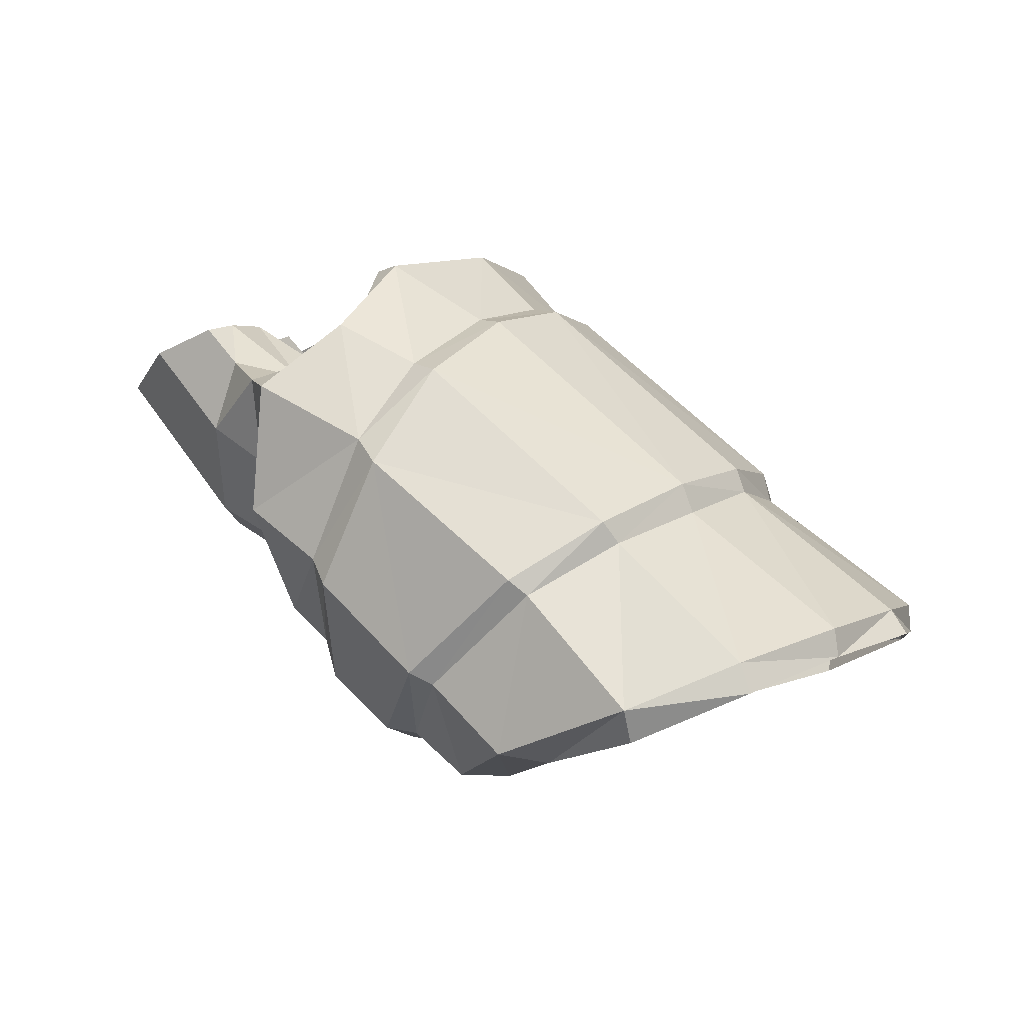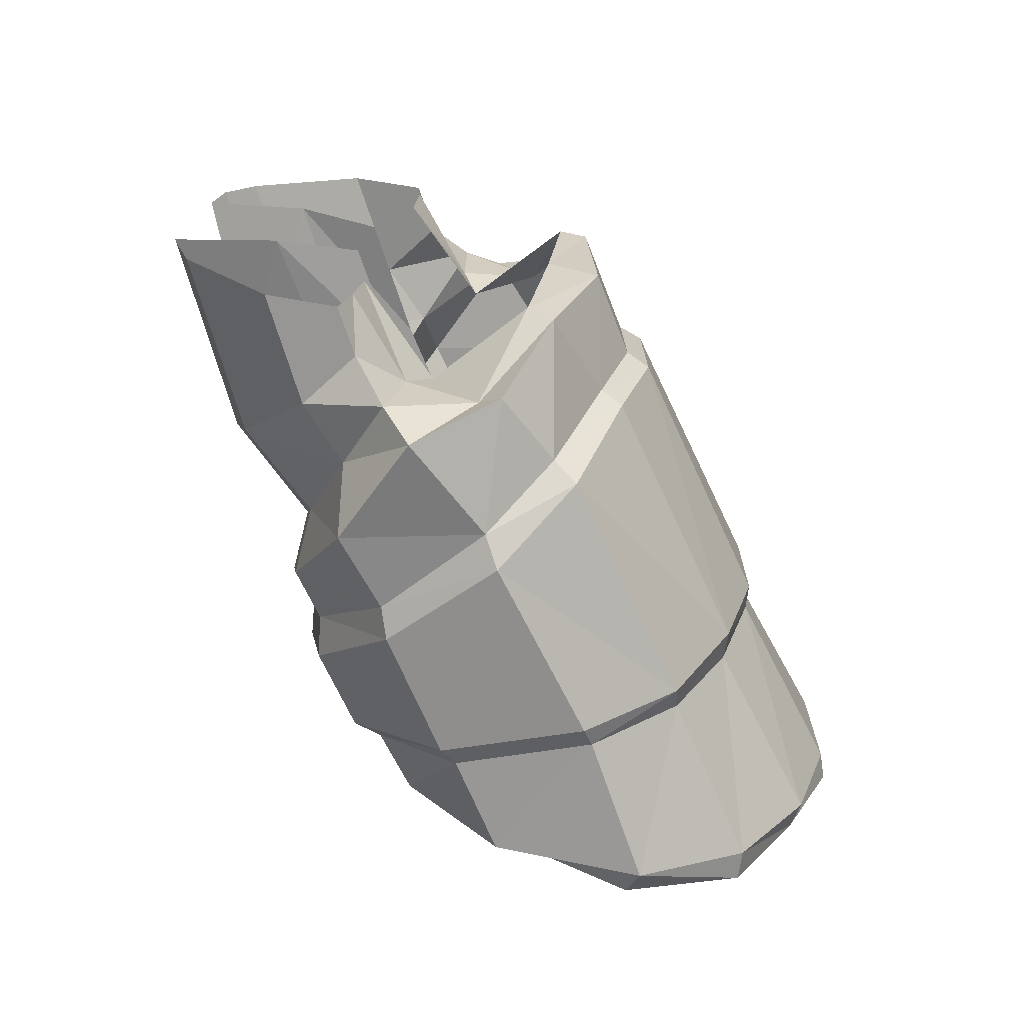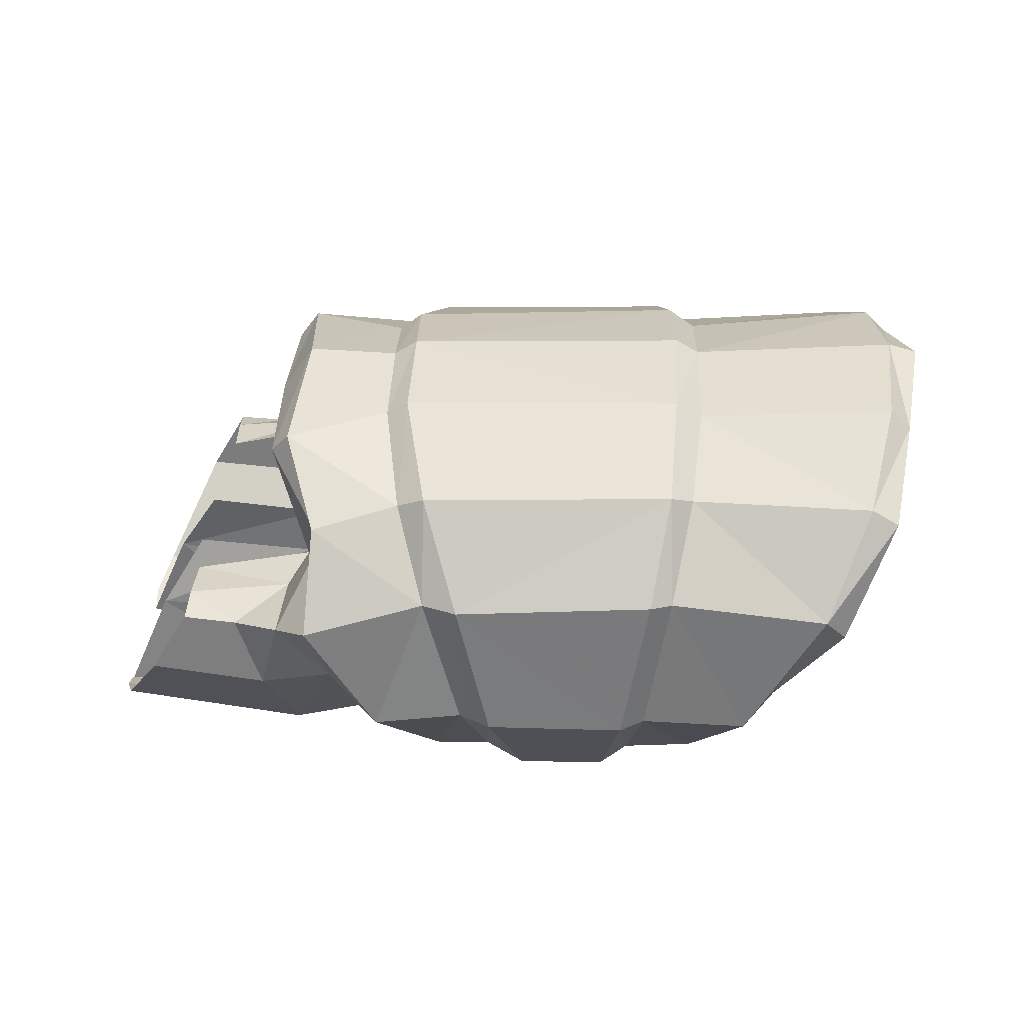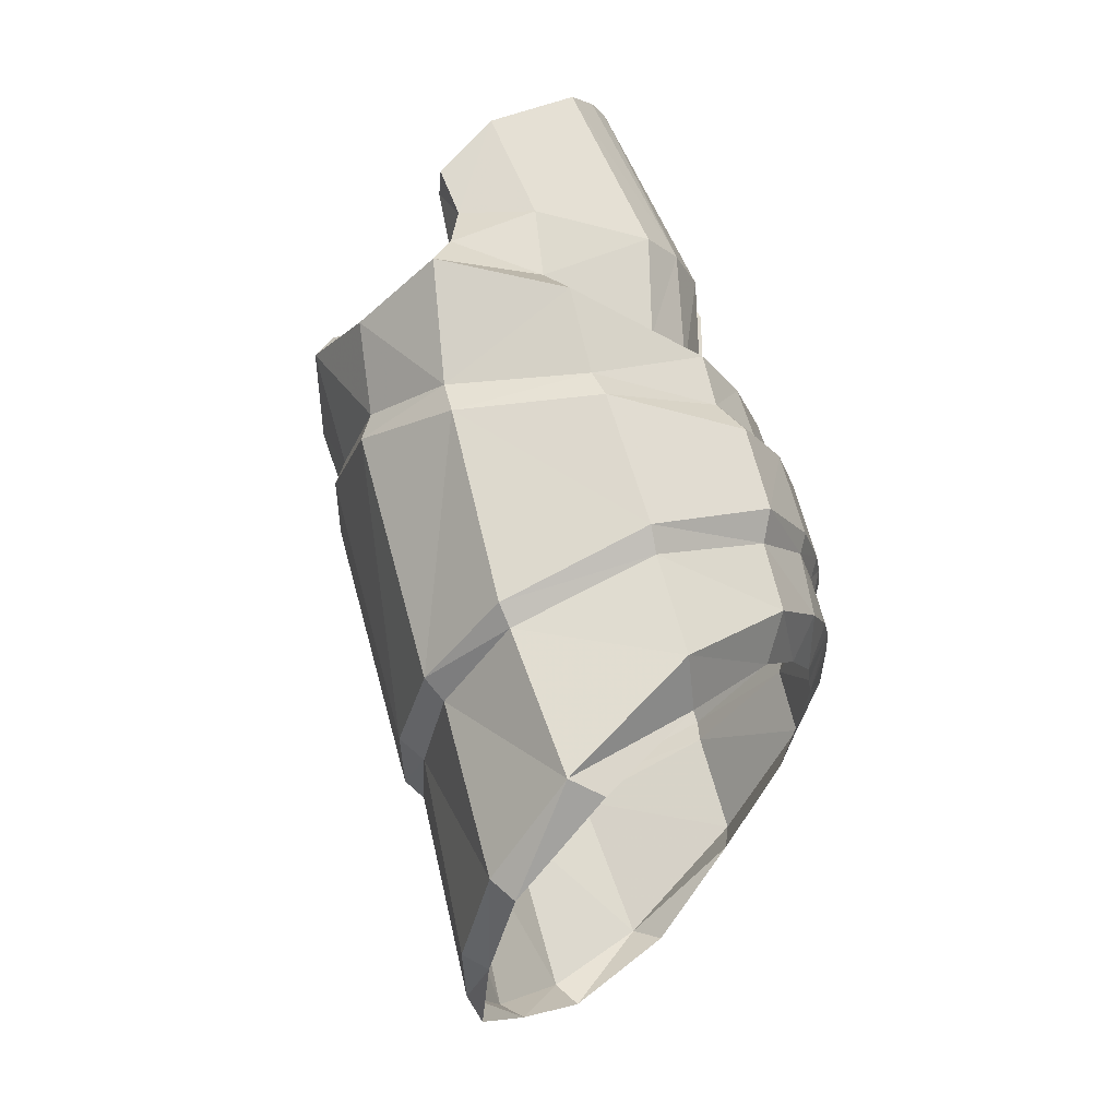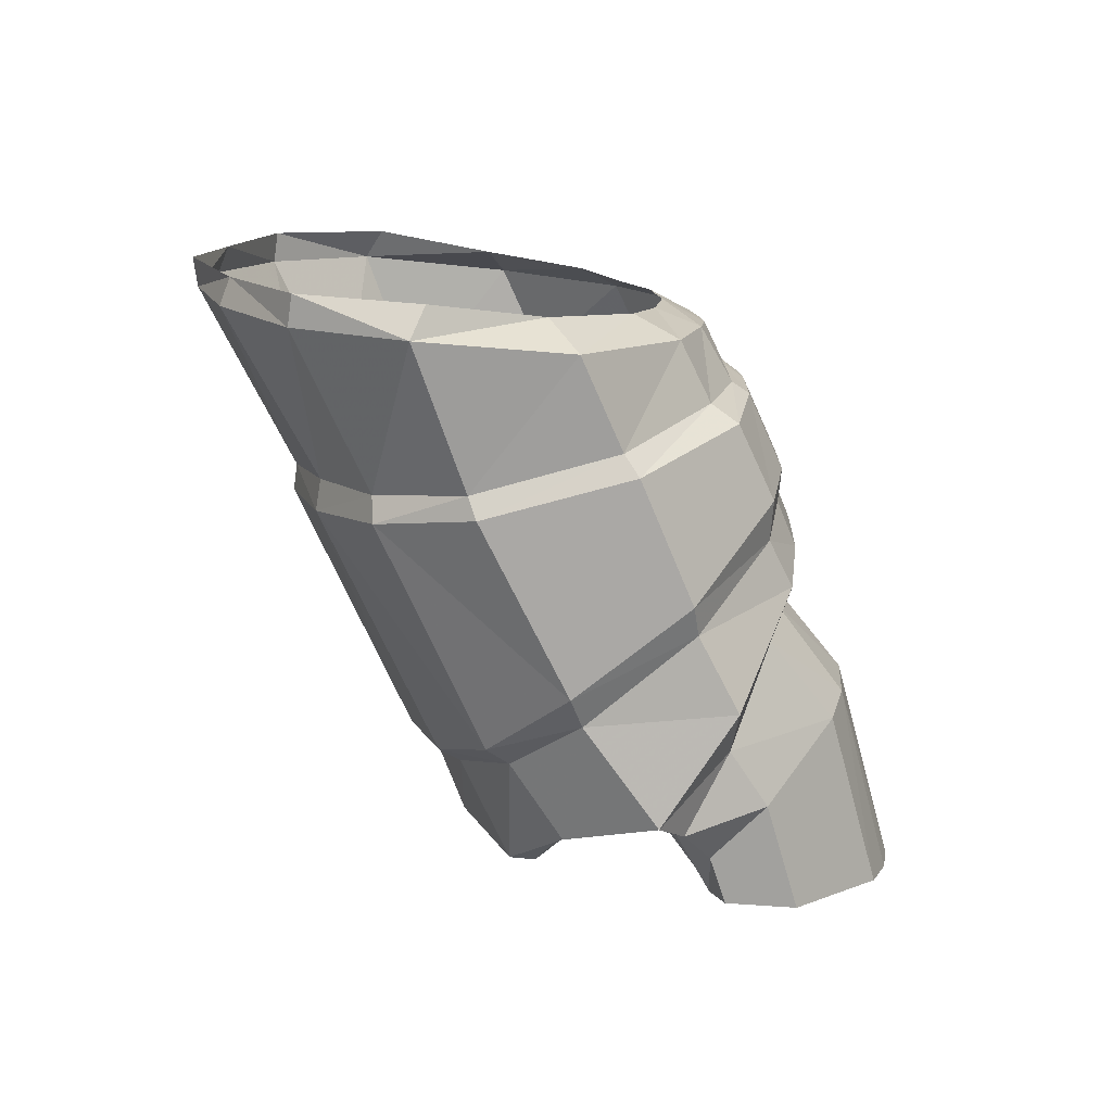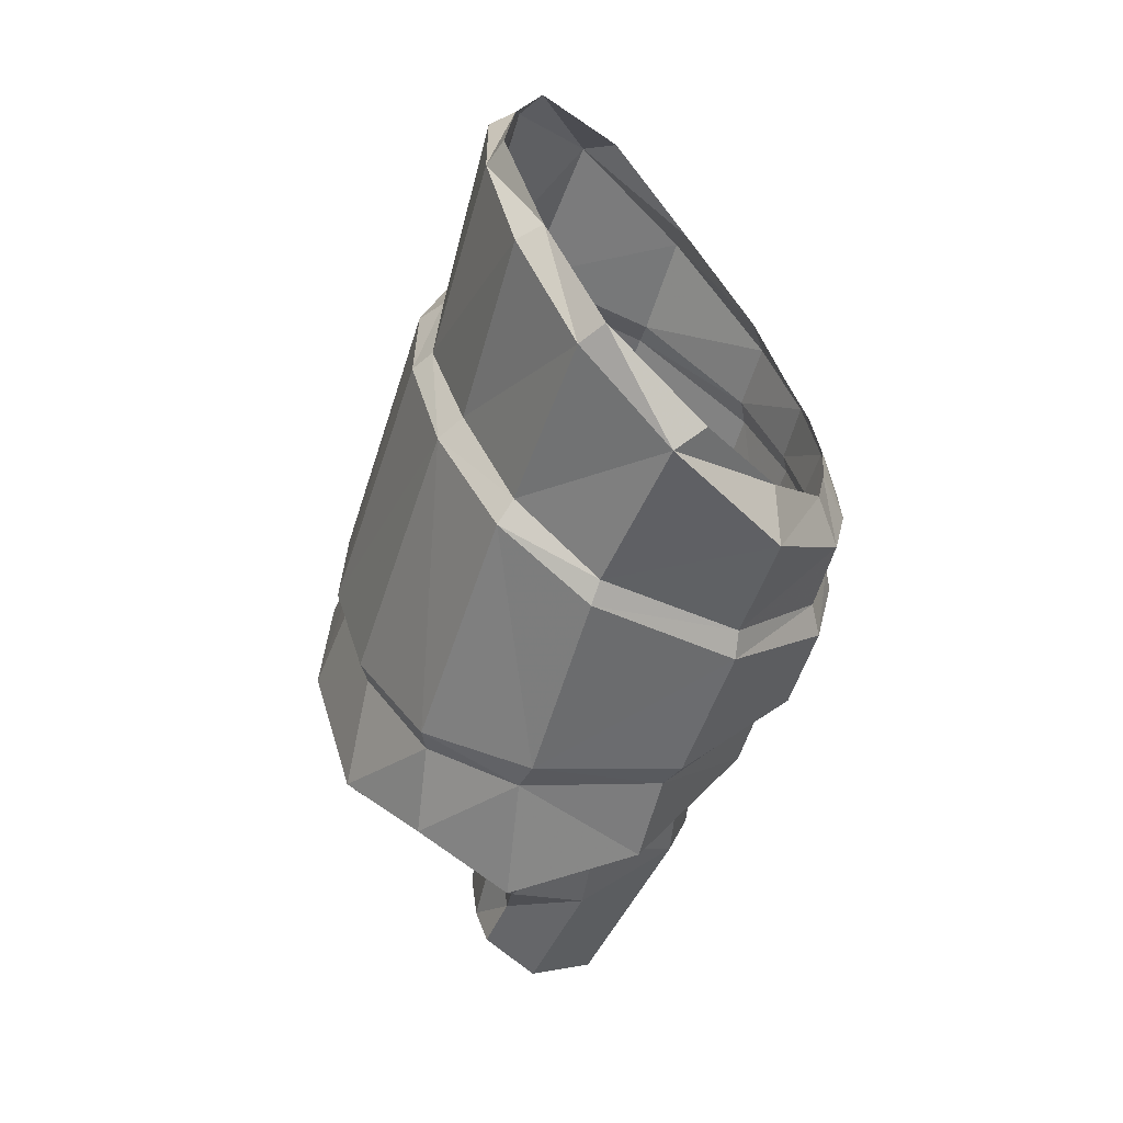
<metadata>
{"format":"obj","ext":"obj","renderer":"f3d","projection":"perspective","resolution":1024,"background":"white","views":[{"elev":-1.6,"azim":-158.2,"up":"+Y"},{"elev":-67.8,"azim":155.2,"up":"+Z"},{"elev":-67.5,"azim":-138.5,"up":"+Z"},{"elev":64.1,"azim":-65.1,"up":"+Z"},{"elev":-73.9,"azim":-25.8,"up":"+Z"},{"elev":-58.8,"azim":-67.7,"up":"+Z"}]}
</metadata>
<code>
o RThumb2
v -0.01369 -0.004949 0.0115
v -0.0163 -0.003081 0.008294
v -0.00866 0.003353 0.00895
v -0.007578 -0.000108 0.01203
v -0.004873 -0.005132 0.01265
v -0.008916 -0.008758 0.01231
v -0.004928 -0.01202 0.009164
v -0.002246 -0.00986 0.009264
v -0.001174 -0.01109 0.006258
v -0.003692 -0.01327 0.005882
v -0.000583 -0.01169 0.003348
v -0.003119 -0.01381 0.003168
v -0.004053 -0.004182 0.01224
v -0.001512 -0.008362 0.008861
v -0.000726 -0.009818 0.006256
v -0.000119 -0.01066 0.003253
v -0.008636 0.004961 0.003977
v -0.008711 0.005082 -0.000406
v -0.007614 0.005264 -0.000269
v -0.007563 0.005092 0.003882
v -0.007398 0.003613 0.008612
v -0.004622 0.007753 0.005967
v -0.004495 0.005481 0.009826
v -0.006473 0.000765 0.01155
v -0.002304 0.003218 0.01275
v -0.00132 -0.002029 0.01278
v 0.000253 -0.007025 0.008865
v 0.000758 -0.00846 0.006439
v 0.001383 -0.009327 0.003282
v 0.001334 -0.005975 0.005888
v 0.001707 -0.006664 0.003152
v 0.000958 -0.004602 0.00778
v 0.000112 -0.000238 0.01047
v -0.003649 0.004307 0.00885
v -0.000551 0.0034 0.0114
v -0.01758 -0.003422 0.003364
v -0.01763 -0.003176 -0.001045
v -0.0173 -0.002176 -0.00107
v -0.01726 -0.002209 0.00352
v -0.009685 -0.009327 0.01175
v -0.01425 -0.005644 0.01101
v -0.006134 -0.0123 0.00864
v -0.004514 -0.01341 0.005718
v -0.00405 -0.01395 0.003023
v -0.006566 -0.01488 0.005367
v -0.005571 -0.0152 0.002874
v -0.008277 -0.01401 0.008401
v -0.01283 -0.01197 0.01178
v -0.01866 -0.009949 0.01122
v -0.02216 -0.008549 0.008053
v -0.01664 -0.004025 0.007754
v -0.00344 0.007555 0.00572
v -0.02385 -0.008068 0.003241
v -0.007489 -0.01532 0.002461
v -0.008413 -0.01481 0.004681
v -0.01007 -0.0142 0.007319
v -0.01388 -0.01273 0.009765
v -0.01851 -0.01137 0.01065
v -0.02254 -0.009734 0.008102
v -0.02472 -0.009188 -0.001592
v -0.02408 -0.008201 -0.001573
v -0.02394 -0.009228 0.003213
v 0.001485 0.004106 0.01018
v 0.002596 0.001268 0.0106
v 0.004909 -0.002675 0.007971
v 0.005673 -0.003672 0.006241
v 0.00629 -0.004383 0.003871
v 0.00577 0.004725 0.01061
v 0.002963 0.005622 0.01019
v 0.009959 0.003046 0.008071
v 0.01109 0.002631 0.006452
v 0.01146 0.002207 0.005444
v 0.001641 -0.002401 0.003126
v 0.007621 0.003975 0.00441
v 0.00445 0.004857 0.00319
v 0.001116 0.001295 0.002899
v 0.001208 -0.003048 0.002708
v -0.000628 -0.00024 0.002449
v 0.001311 -0.003064 0.001508
v 0.001848 -0.006704 0.001831
v -0.000529 0.000104 0.001042
v -0.000537 0.003249 0.008314
v -0.001256 0.003043 0.006523
v 0.002869 0.005711 0.008699
v 0.003019 0.005507 0.006775
v -0.004989 0.007795 -8.8e-05
v -0.002861 0.007317 0.000232
v 0.001482 -0.009583 0.001979
v -3e-05 -0.01094 0.001868
v -0.000462 -0.01195 0.001878
v -0.002915 -0.01397 0.001686
v -0.003868 -0.01418 0.00157
v -0.005271 -0.01533 0.00146
v -0.007449 -0.01543 0.001172
v -0.006541 0.001802 -0.009119
v -0.0142 -0.004621 -0.009648
v -0.01096 -0.006946 -0.01177
v -0.004838 -0.002112 -0.01132
v -0.002155 -0.007121 -0.01052
v -0.006208 -0.01074 -0.01077
v -0.003118 -0.01335 -0.00627
v -0.000462 -0.01116 -0.005946
v -0.000131 -0.01185 -0.002619
v -0.002694 -0.01401 -0.002633
v -0.00277 -0.01406 0.000189
v -0.000237 -0.01194 0.000405
v -0.001441 -0.006092 -0.01003
v 0.000181 -0.009601 -0.005567
v 0.00032 -0.01058 -0.002668
v 0.000207 -0.0109 0.00048
v -0.007633 0.004229 -0.004566
v -0.006615 0.004399 -0.004208
v -0.005392 0.002145 -0.008494
v -0.00227 0.003853 -0.009138
v -0.003244 0.006745 -0.005783
v -0.003866 -0.001142 -0.01068
v 0.000489 0.001176 -0.01106
v 0.001365 -0.003993 -0.01011
v 0.001913 -0.00824 -0.005282
v 0.001823 -0.009238 -0.002633
v 0.001689 -0.009552 0.000671
v 0.002016 -0.00689 0.000523
v 0.002293 -0.006677 -0.002287
v 0.002385 -0.005645 -0.004382
v 0.00225 -0.001804 -0.007766
v -0.001693 0.002876 -0.007824
v 0.001879 0.001622 -0.00932
v -0.01658 -0.004159 -0.005223
v -0.01621 -0.002978 -0.00545
v -0.01162 -0.007563 -0.01136
v -0.007091 -0.01123 -0.01036
v -0.00441 -0.01356 -0.006051
v -0.00353 -0.01413 -0.002674
v -0.003707 -0.0142 0.0001
v -0.005621 -0.01557 -0.002684
v -0.005236 -0.01544 8e-06
v -0.006568 -0.01526 -0.006158
v -0.01018 -0.01392 -0.01087
v -0.01592 -0.01195 -0.01215
v -0.01466 -0.005471 -0.009094
v -0.02002 -0.01012 -0.01023
v -0.002159 0.006617 -0.005208
v -0.02275 -0.008874 -0.006141
v -0.007568 -0.01543 -0.002526
v -0.00719 -0.01554 -8.7e-05
v -0.008557 -0.0153 -0.005572
v -0.01166 -0.01435 -0.009119
v -0.01593 -0.01326 -0.01137
v -0.02039 -0.01131 -0.01022
v -0.02286 -0.01002 -0.00598
v 0.004711 -0.000279 -0.007434
v 0.003584 0.002571 -0.007709
v 0.006286 -0.003683 -0.003778
v 0.006615 -0.004361 -0.001786
v 0.006658 -0.004652 0.000742
v 0.007844 0.003208 -0.007069
v 0.005043 0.004101 -0.007536
v 0.01129 0.002069 -0.003306
v 0.01201 0.001956 -0.001402
v 0.01213 0.001716 -0.000281
v 0.002012 -0.002673 -4.2e-05
v 0.008202 0.003549 -0.000544
v 0.00151 0.001007 -0.00046
v 0.004863 0.004554 -0.000333
v 0.001487 -0.003252 0.000331
v -0.000308 -0.000475 -0.000285
v 0.001183 0.001991 -0.006344
v 7.2e-05 0.002072 -0.004793
v 0.00461 0.004438 -0.006141
v 0.00431 0.004562 -0.004233
f 4 3 2
f 6 5 4
f 8 5 6
f 7 10 9
f 11 9 10
f 14 13 5
f 15 14 8
f 9 11 16
f 17 20 19
f 17 3 21
f 21 23 22
f 4 5 13
f 26 25 24
f 13 14 27
f 14 15 28
f 29 28 15
f 28 29 31
f 27 28 30
f 26 27 32
f 25 35 34
f 25 26 33
f 36 39 38
f 40 6 1
f 6 40 42
f 7 42 43
f 43 44 12
f 46 44 43
f 45 43 42
f 40 48 47
f 48 40 41
f 49 41 51
f 3 17 39
f 3 4 24
f 24 25 23
f 34 52 22
f 2 51 41
f 36 53 50
f 45 55 54
f 55 45 47
f 56 47 48
f 49 58 57
f 49 50 59
f 62 53 61
f 50 53 62
f 35 33 64
f 65 64 33
f 66 65 32
f 67 66 30
f 68 69 63
f 65 70 68
f 66 71 70
f 66 67 72
f 74 72 67
f 74 73 76
f 73 67 31
f 73 77 78
f 80 79 77
f 78 77 79
f 35 63 82
f 34 82 83
f 84 82 63
f 82 84 85
f 39 36 51
f 39 17 18
f 20 22 86
f 87 86 22
f 53 36 37
f 80 31 29
f 88 29 16
f 89 16 11
f 90 11 12
f 91 12 44
f 92 44 46
f 93 46 54
f 98 97 96
f 100 97 98
f 102 101 100
f 104 101 102
f 104 103 106
f 108 102 99
f 109 103 102
f 103 109 110
f 112 111 18
f 111 112 113
f 113 112 115
f 98 116 107
f 118 107 116
f 107 118 119
f 108 119 120
f 121 110 109
f 120 123 122
f 119 124 123
f 118 125 124
f 126 127 117
f 125 118 117
f 129 128 37
f 97 100 131
f 100 101 132
f 101 104 133
f 134 133 104
f 136 135 133
f 135 137 132
f 131 132 137
f 138 139 130
f 139 141 140
f 95 96 129
f 95 113 116
f 116 113 114
f 126 114 115
f 130 140 96
f 128 140 141
f 135 136 145
f 144 146 137
f 146 147 138
f 147 148 139
f 139 148 149
f 150 60 61
f 141 149 150
f 127 152 151
f 153 124 125
f 124 153 154
f 155 122 123
f 152 157 156
f 153 151 156
f 154 153 158
f 154 159 160
f 162 161 155
f 162 164 163
f 161 165 122
f 161 163 166
f 80 122 165
f 166 81 79
f 127 126 167
f 126 142 168
f 169 157 152
f 167 168 170
f 140 128 129
f 129 38 18
f 112 19 86
f 86 87 142
f 143 61 37
f 80 88 121
f 88 89 110
f 89 90 106
f 90 91 105
f 105 91 92
f 134 92 93
f 93 94 145
f 1 4 2
f 1 6 4
f 7 8 6
f 8 7 9
f 12 11 10
f 8 14 5
f 9 15 8
f 15 9 16
f 18 17 19
f 20 17 21
f 20 21 22
f 24 4 13
f 13 26 24
f 26 13 27
f 27 14 28
f 16 29 15
f 30 28 31
f 32 27 30
f 33 26 32
f 23 25 34
f 35 25 33
f 37 36 38
f 41 40 1
f 7 6 42
f 10 7 43
f 10 43 12
f 45 46 43
f 47 45 42
f 42 40 47
f 49 48 41
f 50 49 51
f 2 3 39
f 21 3 24
f 21 24 23
f 23 34 22
f 1 2 41
f 51 36 50
f 46 45 54
f 56 55 47
f 57 56 48
f 48 49 57
f 58 49 59
f 60 62 61
f 59 50 62
f 63 35 64
f 32 65 33
f 30 66 32
f 31 67 30
f 64 68 63
f 64 65 68
f 65 66 70
f 71 66 72
f 73 74 67
f 75 74 76
f 77 73 31
f 76 73 78
f 31 80 77
f 81 78 79
f 34 35 82
f 52 34 83
f 69 84 63
f 83 82 85
f 2 39 51
f 38 39 18
f 19 20 86
f 52 87 22
f 61 53 37
f 88 80 29
f 89 88 16
f 90 89 11
f 91 90 12
f 92 91 44
f 93 92 46
f 94 93 54
f 95 98 96
f 99 100 98
f 99 102 100
f 103 104 102
f 105 104 106
f 107 108 99
f 108 109 102
f 106 103 110
f 19 112 18
f 95 111 113
f 114 113 115
f 99 98 107
f 117 118 116
f 108 107 119
f 109 108 120
f 120 121 109
f 121 120 122
f 120 119 123
f 119 118 124
f 114 126 117
f 127 125 117
f 38 129 37
f 130 97 131
f 131 100 132
f 132 101 133
f 105 134 104
f 134 136 133
f 133 135 132
f 138 131 137
f 131 138 130
f 130 139 140
f 111 95 129
f 98 95 116
f 117 116 114
f 142 126 115
f 97 130 96
f 143 128 141
f 144 135 145
f 135 144 137
f 137 146 138
f 138 147 139
f 141 139 149
f 143 150 61
f 143 141 150
f 125 127 151
f 151 153 125
f 123 124 154
f 154 155 123
f 151 152 156
f 158 153 156
f 159 154 158
f 155 154 160
f 160 162 155
f 161 162 163
f 155 161 122
f 165 161 166
f 79 80 165
f 165 166 79
f 152 127 167
f 167 126 168
f 167 169 152
f 169 167 170
f 96 140 129
f 111 129 18
f 115 112 86
f 115 86 142
f 128 143 37
f 122 80 121
f 121 88 110
f 110 89 106
f 106 90 105
f 134 105 92
f 136 134 93
f 136 93 145

</code>
